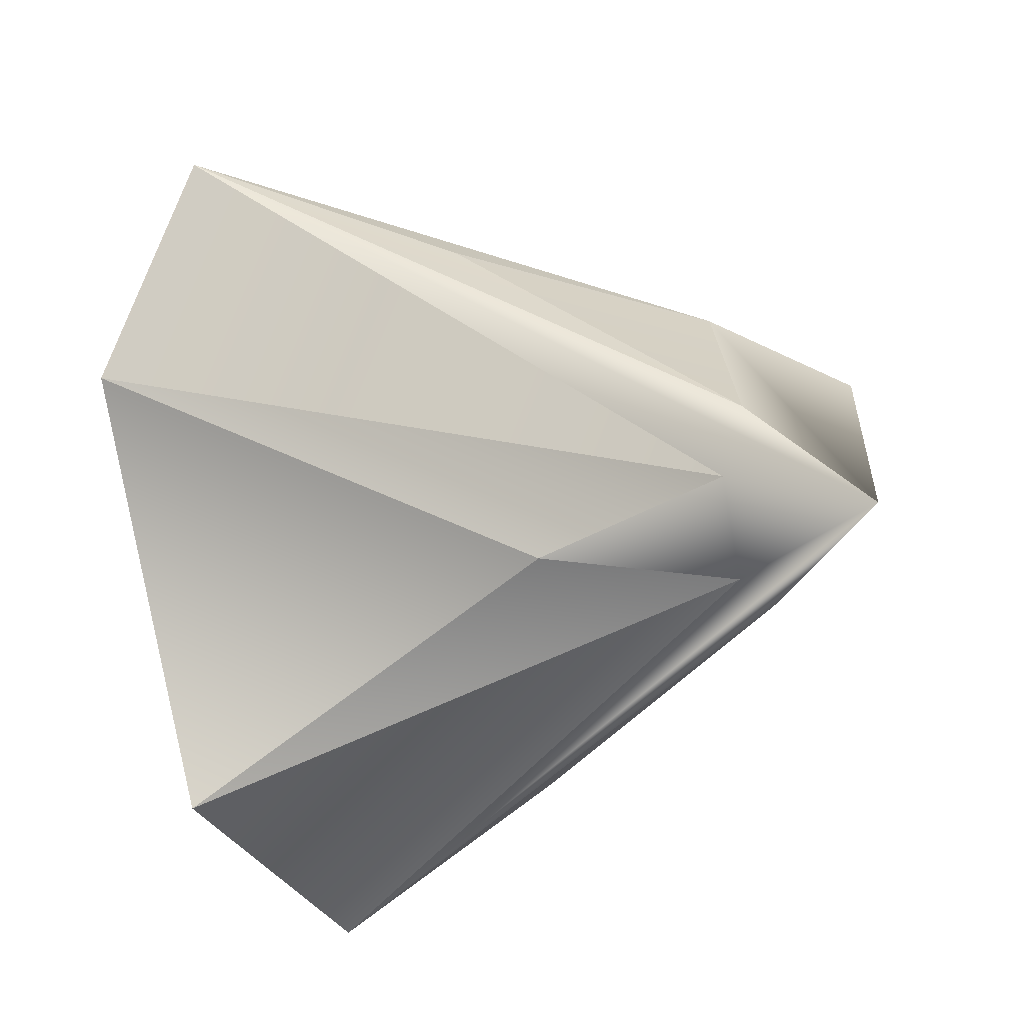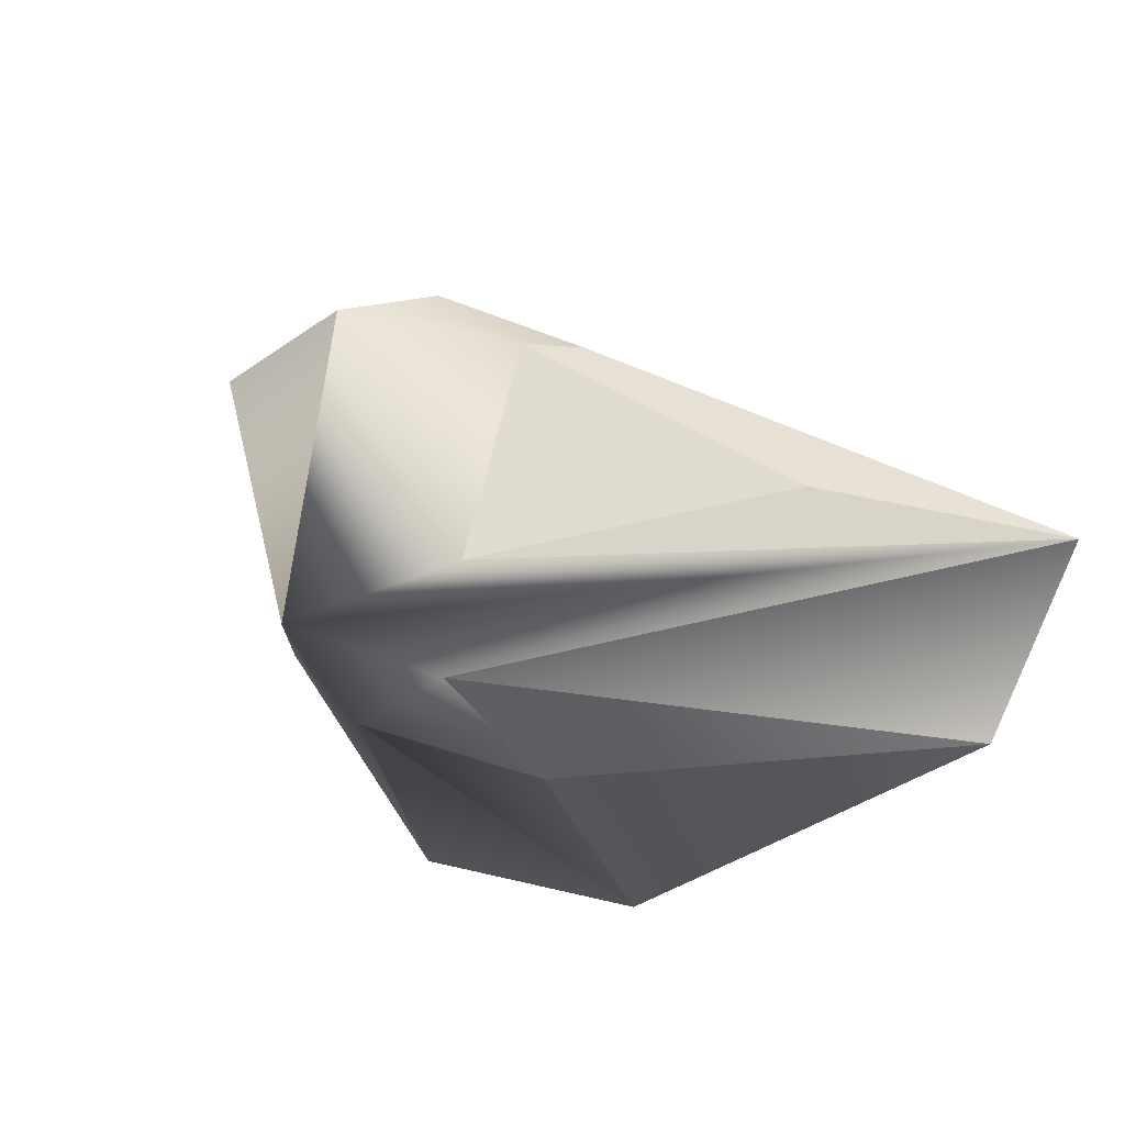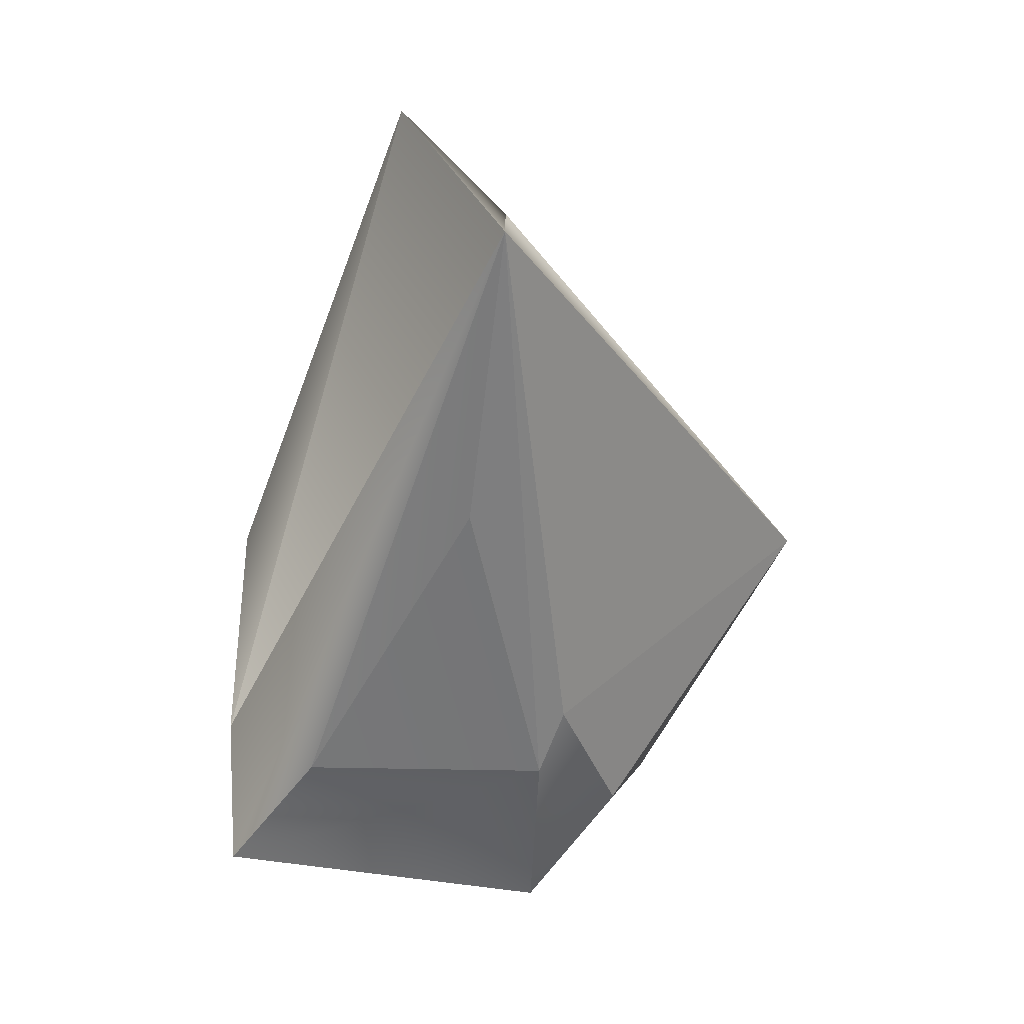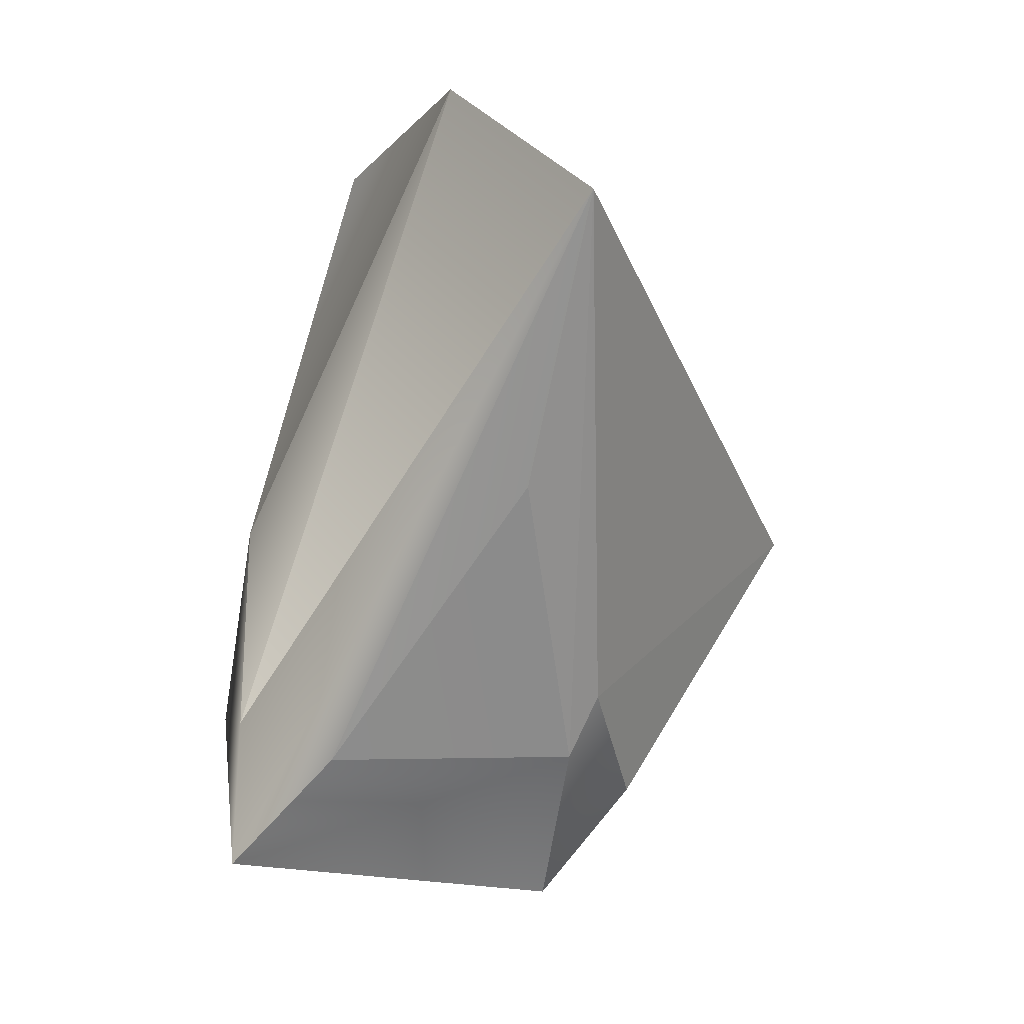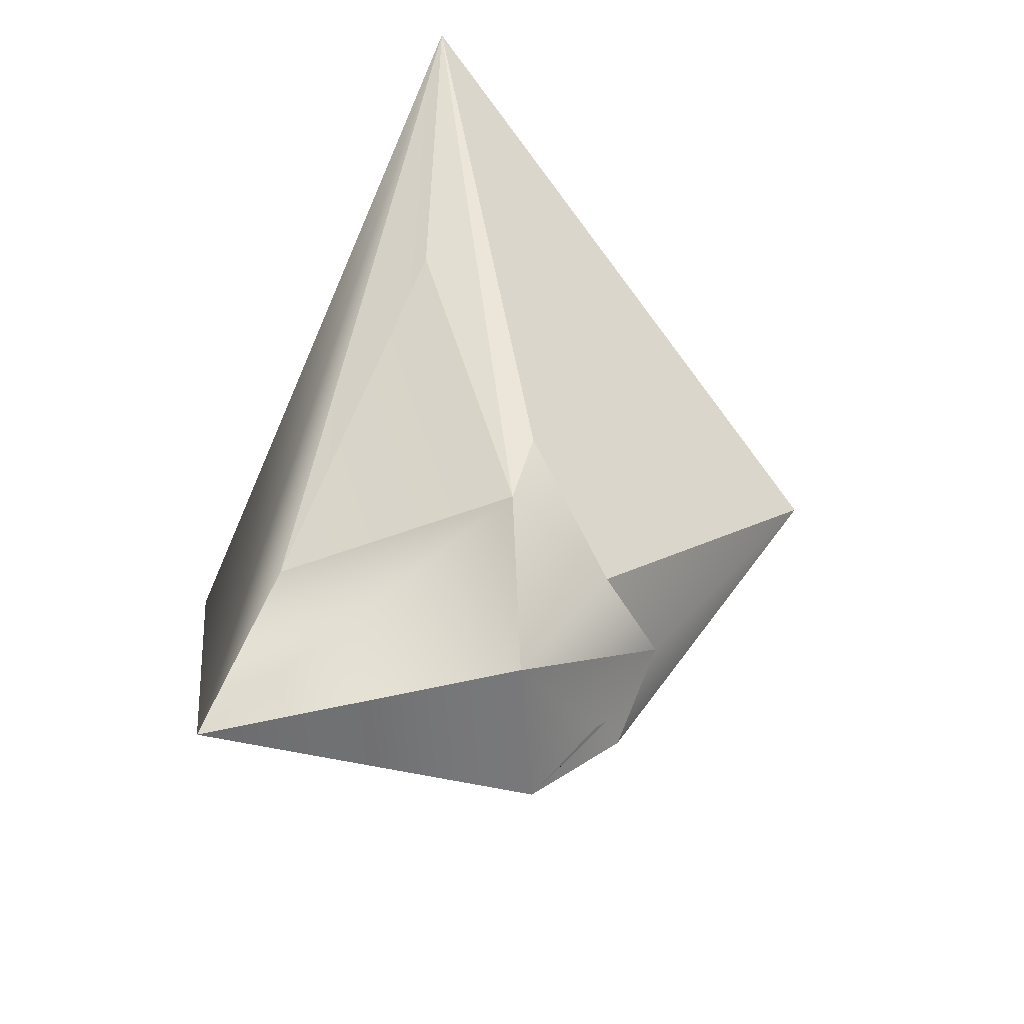
<metadata>
{"format":"obj","ext":"obj","renderer":"f3d","projection":"perspective","resolution":1024,"background":"white","views":[{"elev":-79.6,"azim":-79.9,"up":"+Z"},{"elev":-39.7,"azim":41.1,"up":"+Z"},{"elev":2.6,"azim":-94.7,"up":"+Y"},{"elev":-2.9,"azim":-105.0,"up":"+Y"},{"elev":-58.6,"azim":-85.7,"up":"+Y"}]}
</metadata>
<code>
o merged_0_0_node.001
v 0.1353 0.6512 0.03032
v 0.3575 0.6689 -0.00525
v 0.3735 0.705 -0.03125
v 0.1414 0.6357 0.02661
v 0.1493 0.6698 -0.04514
v 0.2077 0.6553 0.02797
v 0.2833 0.7101 0.001003
v 0.1296 0.6121 0.02785
v 0.1181 0.6714 0.002119
v 0.1097 0.631 0.01464
v 0.5139 0.7767 -0.06518
v 0.3765 0.61 -0.001262
v 0.1203 0.6957 -0.02849
v 0.3783 0.6513 -0.06621
v 0.1521 0.5477 -0.09863
v 0.126 0.5727 0.01709
v 0.3996 0.5657 -0.04681
v 0.1778 0.4878 -0.05903
v 0 0.2133 -0
v 0 0.1738 -0.07852
v 0.05194 0.2223 -0.08875
v 0.0746 0.2321 -0
v 0 0.1738 0.07852
v 0.05194 0.2223 0.08603
v 0.1105 0.5917 -0.1538
v 0.2802 0.9274 -0.1629
v 0.2743 0.6761 -0.1439
v 0.1184 0.8256 -0.03302
v 0.1608 0.4701 -0.1279
v 0.04778 0.6456 0.03455
v 0.06714 0.4826 -0.2098
v 0 0.6512 -0.08625
v 0 0.5831 -0.18
v 0.1545 0.6076 -0.06609
v 0.1478 0.7984 -0.03354
v 0.1096 0.631 0.01464
v 0 0.6272 0.1113
v 0.1576 0.4274 -0.1261
v 0 0.3712 -0.1775
v 0.136 0.3611 -0.1183
v 0.1926 0.4585 -0.0478
v 0 0.3132 -0.09149
v 0.1854 0.3416 -0.03802
v 0.1104 0.3186 0.01043
v 0.1576 0.3999 0.1132
v 0.2004 0.4266 0.03677
v 0 0.3027 0.04274
v 0.05498 0.3288 0.1537
v 0.06918 0.4056 0.181
v 0 0.4258 0.3337
v 0 0.3593 0.2294
v 0 0.4501 0.2156
v 0.02346 0.4471 0.2093
v 0 0.1414 -0.1476
v 0.07151 0.09541 -0.09814
v 0 0.09347 -0.000128
v 0.1051 0.1231 -0.1018
v 0.0841 0 0
v 0.06737 0.1068 0.08843
v 0.1286 0.1068 -0.000128
v 0.1998 0.1682 -0
v 0 0.1442 0.1476
v 0.1129 0.1231 0.09789
v 0 0.3163 -0
v 0.04827 0.2855 -0.08052
v 0.06737 0.293 -0
v 0.04827 0.2855 0.07898
v 0.1347 0.3135 -0
v 0 0.1813 -0.06755
v 0.09949 0.1914 -0
v 0 0.3266 -0
v 0 0.1813 0.06755
v 0.06164 0.09149 -0.182
v 0.05603 0.2152 -0.1395
v 0 0.3016 -0.2081
v 0.1233 0.1641 -0.267
v 0.1121 0.2534 -0.2287
v 0.05603 0.2916 -0.3179
v 0.06164 0.2062 -0.3651
v 0 0.1488 -0.2247
v 0 0.2869 -0.2981
v 0.03312 0.3194 -0.3072
v 0 0.339 -0.2532
v 0.0196 0.2939 -0.2645
v 0.164 0.5703 0.08236
v 0.06298 0.5499 0.1669
v 0 0.5555 0.1745
v 0 0.2618 -0.117
v 0 0.2088 -0.1126
v 0 0.2618 0.117
v 0 0.2088 0.1126
v 0 0.03459 -0.3647
v 0.1047 0.2504 -0.04437
v 0.1047 0.2504 0.04301
v 0.23 0.2383 0.0256
v 0.06726 0.2543 -0.0303
v 0.07028 0.2845 -0
v 0.06424 0.2242 -0
v 0.06726 0.2543 0.0303
v 0.3502 0.4733 -0.09131
v 0.2779 0.3781 -0.06285
v 0.01274 0.233 -0.2581
v 0 0.2286 -0.2701
v 0.01274 0.4367 -0.3335
v 0 0.4411 -0.3216
v 0 0.2374 -0.2462
v 0 0.4323 -0.3455
v -0.01274 0.233 -0.2581
v -0.01274 0.4367 -0.3335
v 0.01274 0.3634 -0.3066
v 0 0.3685 -0.3182
v 0.01274 0.425 -0.2796
v 0 0.4199 -0.2679
v 0 0.3583 -0.2949
v 0 0.4301 -0.2912
v -0.01274 0.3634 -0.3066
v -0.01274 0.425 -0.2796
v -0.1353 0.6512 0.03032
v -0.3575 0.6689 -0.00525
v -0.3735 0.705 -0.03125
v -0.1414 0.6357 0.02661
v -0.1493 0.6698 -0.04514
v -0.2077 0.6553 0.02797
v -0.2833 0.7101 0.001003
v -0.1296 0.6121 0.02785
v -0.1181 0.6714 0.002119
v -0.1097 0.631 0.01464
v -0.5139 0.7767 -0.06518
v -0.3765 0.61 -0.001262
v -0.1203 0.6957 -0.02849
v -0.3783 0.6513 -0.06621
v -0.1521 0.5477 -0.09863
v -0.126 0.5727 0.01709
v -0.3996 0.5657 -0.04681
v -0.1778 0.4878 -0.05903
v -0.05194 0.2223 -0.08875
v -0.0746 0.2321 -0
v -0.05194 0.2223 0.08603
v -0.1105 0.5917 -0.1538
v -0.2802 0.9274 -0.1629
v -0.2743 0.6761 -0.1439
v -0.1184 0.8256 -0.03302
v -0.1608 0.4701 -0.1279
v -0.04778 0.6456 0.03455
v -0.06714 0.4826 -0.2098
v -0.1545 0.6076 -0.06609
v -0.1478 0.7984 -0.03354
v -0.1096 0.631 0.01464
v -0.1576 0.4274 -0.1261
v -0.136 0.3611 -0.1183
v -0.1926 0.4585 -0.0478
v -0.1854 0.3416 -0.03802
v -0.1104 0.3186 0.01043
v -0.1576 0.3999 0.1132
v -0.2004 0.4266 0.03677
v -0.05498 0.3288 0.1537
v -0.06918 0.4056 0.181
v -0.02346 0.4471 0.2093
v -0.07151 0.09541 -0.09814
v -0.1051 0.1231 -0.1018
v -0.0841 0 0
v -0.06737 0.1068 0.08843
v -0.1286 0.1068 -0.000128
v -0.1998 0.1682 -0
v -0.1129 0.1231 0.09789
v -0.04827 0.2855 -0.08052
v -0.06737 0.293 -0
v -0.04827 0.2855 0.07898
v -0.1347 0.3135 -0
v -0.09949 0.1914 -0
v -0.06164 0.09149 -0.182
v -0.05603 0.2152 -0.1395
v -0.1233 0.1641 -0.267
v -0.1121 0.2534 -0.2287
v -0.05603 0.2916 -0.3179
v -0.06164 0.2062 -0.3651
v -0.03312 0.3194 -0.3072
v -0.0196 0.2939 -0.2645
v -0.164 0.5703 0.08236
v -0.06298 0.5499 0.1669
v -0.1047 0.2504 -0.04437
v -0.1047 0.2504 0.04301
v -0.23 0.2383 0.0256
v -0.06726 0.2543 -0.0303
v -0.07028 0.2845 -0
v -0.06424 0.2242 -0
v -0.06726 0.2543 0.0303
v -0.3502 0.4733 -0.09131
v -0.2779 0.3781 -0.06285
v -0.01274 0.233 -0.2581
v -0.01274 0.4367 -0.3335
v 0.01274 0.233 -0.2581
v 0.01274 0.4367 -0.3335
v -0.01274 0.3634 -0.3066
v -0.01274 0.425 -0.2796
v 0.01274 0.3634 -0.3066
v 0.01274 0.425 -0.2796
v -0.06918 0.4056 0.181
v -0.164 0.5703 0.08236
v -0.1576 0.3999 0.1132
v -0.02346 0.4471 0.2093
v -0.06298 0.5499 0.1669
v 0.06918 0.4056 0.181
v 0.164 0.5703 0.08236
v 0.06298 0.5499 0.1669
v 0.02346 0.4471 0.2093
v 0.1576 0.3999 0.1132
f 1 2 3
f 1 4 2
f 1 3 5
f 1 6 4
f 1 5 7
f 1 8 6
f 1 7 9
f 1 10 8
f 1 9 10
f 6 8 4
f 2 11 3
f 2 4 12
f 2 12 11
f 4 8 12
f 5 13 7
f 5 3 14
f 5 14 15
f 3 11 14
f 7 13 9
f 10 16 8
f 8 16 12
f 15 14 17
f 15 17 18
f 17 11 12
f 17 14 11
f 17 12 18
f 18 12 16
f 19 20 21
f 19 21 22
f 19 22 24
f 19 24 23
f 25 26 27
f 25 28 26
f 25 27 29
f 25 30 28
f 25 29 31
f 25 32 30
f 25 31 33
f 25 33 32
f 26 34 27
f 26 28 35
f 26 36 34
f 26 35 36
f 27 34 29
f 30 36 28
f 30 37 36
f 36 35 28
f 31 29 38
f 31 38 40
f 31 40 39
f 34 41 29
f 29 41 38
f 40 42 39
f 40 38 43
f 40 44 42
f 40 43 44
f 43 45 44
f 43 46 45
f 42 44 47
f 45 48 44
f 45 49 48
f 44 48 47
f 50 51 48
f 50 48 49
f 50 53 52
f 50 49 53
f 54 57 55
f 56 55 58
f 56 58 59
f 57 60 55
f 57 61 60
f 58 60 59
f 58 55 60
f 61 63 60
f 63 62 59
f 63 59 60
f 64 66 65
f 64 67 66
f 65 66 68
f 68 66 67
f 69 57 54
f 69 70 57
f 69 71 70
f 57 70 61
f 61 70 63
f 70 72 63
f 70 71 72
f 63 72 62
f 73 76 74
f 75 74 77
f 75 77 78
f 74 76 77
f 78 77 79
f 79 77 76
f 80 81 82
f 80 82 84
f 80 84 83
f 84 82 81
f 85 37 86
f 85 36 37
f 85 34 36
f 85 41 34
f 85 46 41
f 85 45 46
f 86 37 87
f 86 87 52
f 86 52 53
f 88 65 21
f 88 21 89
f 21 20 89
f 90 24 67
f 90 91 24
f 91 23 24
f 92 76 73
f 92 79 76
f 93 68 22
f 93 65 68
f 93 22 21
f 93 21 65
f 68 94 22
f 68 67 94
f 22 94 24
f 24 94 67
f 95 96 97
f 95 98 96
f 95 97 99
f 95 99 98
f 100 101 38
f 100 46 101
f 100 38 41
f 100 41 46
f 101 43 38
f 101 46 43
f 102 103 104
f 102 104 105
f 102 105 106
f 103 107 104
f 103 108 107
f 105 109 106
f 109 107 108
f 109 108 106
f 110 111 112
f 110 112 113
f 110 113 114
f 111 115 112
f 111 116 115
f 113 117 114
f 117 115 116
f 117 116 114
f 107 105 104
f 107 109 105
f 115 113 112
f 115 117 113
f 48 51 47
f 67 64 90
f 59 62 56
f 55 56 54
f 118 120 119
f 118 119 121
f 118 122 120
f 118 121 123
f 118 124 122
f 118 123 125
f 118 126 124
f 118 125 127
f 118 127 126
f 123 121 125
f 119 120 128
f 119 129 121
f 119 128 129
f 121 129 125
f 122 124 130
f 122 131 120
f 122 132 131
f 120 131 128
f 124 126 130
f 127 125 133
f 125 129 133
f 132 134 131
f 132 135 134
f 134 129 128
f 134 128 131
f 134 135 129
f 135 133 129
f 19 136 20
f 19 137 136
f 19 138 137
f 19 23 138
f 139 141 140
f 139 140 142
f 139 143 141
f 139 142 144
f 139 145 143
f 139 144 32
f 139 33 145
f 139 32 33
f 140 141 146
f 140 147 142
f 140 146 148
f 140 148 147
f 141 143 146
f 144 142 148
f 144 148 37
f 148 142 147
f 145 149 143
f 145 150 149
f 145 39 150
f 146 143 151
f 143 149 151
f 150 39 42
f 150 152 149
f 150 42 153
f 150 153 152
f 152 153 154
f 152 154 155
f 42 47 153
f 154 153 156
f 154 156 157
f 153 47 156
f 50 156 51
f 50 157 156
f 50 52 158
f 50 158 157
f 54 159 160
f 56 161 159
f 56 162 161
f 160 159 163
f 160 163 164
f 161 162 163
f 161 163 159
f 164 163 165
f 165 162 62
f 165 163 162
f 64 166 167
f 64 167 168
f 166 169 167
f 169 168 167
f 69 54 160
f 69 160 170
f 69 170 71
f 160 164 170
f 164 165 170
f 170 165 72
f 170 72 71
f 165 62 72
f 171 172 173
f 75 174 172
f 75 175 174
f 172 174 173
f 175 176 174
f 176 173 174
f 80 177 81
f 80 178 177
f 80 83 178
f 178 81 177
f 179 180 37
f 179 37 148
f 179 148 146
f 179 146 151
f 179 151 155
f 179 155 154
f 180 87 37
f 180 52 87
f 180 158 52
f 88 136 166
f 88 89 136
f 136 89 20
f 90 168 138
f 90 138 91
f 91 138 23
f 92 171 173
f 92 173 176
f 181 137 169
f 181 169 166
f 181 136 137
f 181 166 136
f 169 137 182
f 169 182 168
f 137 138 182
f 138 168 182
f 183 185 184
f 183 184 186
f 183 187 185
f 183 186 187
f 188 149 189
f 188 189 155
f 188 151 149
f 188 155 151
f 189 149 152
f 189 152 155
f 190 191 103
f 190 105 191
f 190 106 105
f 103 191 107
f 103 107 192
f 105 106 193
f 193 192 107
f 193 106 192
f 194 195 111
f 194 113 195
f 194 114 113
f 111 195 115
f 111 115 196
f 113 114 197
f 197 196 115
f 197 114 196
f 107 191 105
f 107 105 193
f 115 195 113
f 115 113 197
f 156 47 51
f 168 90 64
f 162 56 62
f 159 54 56
f 79 176 175 78
f 92 176 79
f 92 73 171
f 74 172 171 73
f 75 172 74
f 78 175 75
f 88 166 64 65
f 31 39 145 33
f 198 199 200
f 198 201 202
f 203 204 205
f 203 205 206
f 204 203 207
f 198 202 199
f 30 32 144 37
o UCX_merged_0_0_node.002
v 0.5139 0.7767 -0.06518
v 0.2802 0.9274 -0.1629
v 0.1184 0.8256 -0.03302
v 0 0.4258 0.3337
v 0.0841 0 0
v 0.1998 0.1682 -0
v 0 0.1442 0.1476
v 0.1129 0.1231 0.09789
v 0.1233 0.1641 -0.267
v 0.06164 0.2062 -0.3651
v 0 0.03459 -0.3647
v 0.23 0.2383 0.0256
v 0.3502 0.4733 -0.09131
v 0 0.4323 -0.3455
v -0.5139 0.7767 -0.06518
v -0.2802 0.9274 -0.1629
v -0.1184 0.8256 -0.03302
v -0.0841 0 0
v -0.1998 0.1682 -0
v -0.1129 0.1231 0.09789
v -0.1233 0.1641 -0.267
v -0.06164 0.2062 -0.3651
v -0.23 0.2383 0.0256
v -0.3502 0.4733 -0.09131
f 218 229 217
f 225 212 215 214
f 210 208 209
f 208 217 209
f 217 221 209
f 221 223 209
f 223 224 210
f 223 210 209
f 211 208 210
f 224 211 210
f 219 213 208
f 213 220 208
f 220 216 208
f 216 218 208
f 218 217 208
f 211 219 208
f 229 221 217
f 229 223 221
f 229 222 223
f 222 224 223
f 215 219 211
f 224 222 211
f 222 230 211
f 230 227 211
f 227 214 211
f 214 215 211
f 215 213 219
f 215 212 213
f 216 220 213
f 212 218 216 213
f 228 222 218
f 222 229 218
f 212 225 218
f 228 231 222
f 231 226 222
f 226 230 222
f 226 228 218 225
f 226 227 230
f 226 225 227
f 225 214 227
f 226 231 228

</code>
